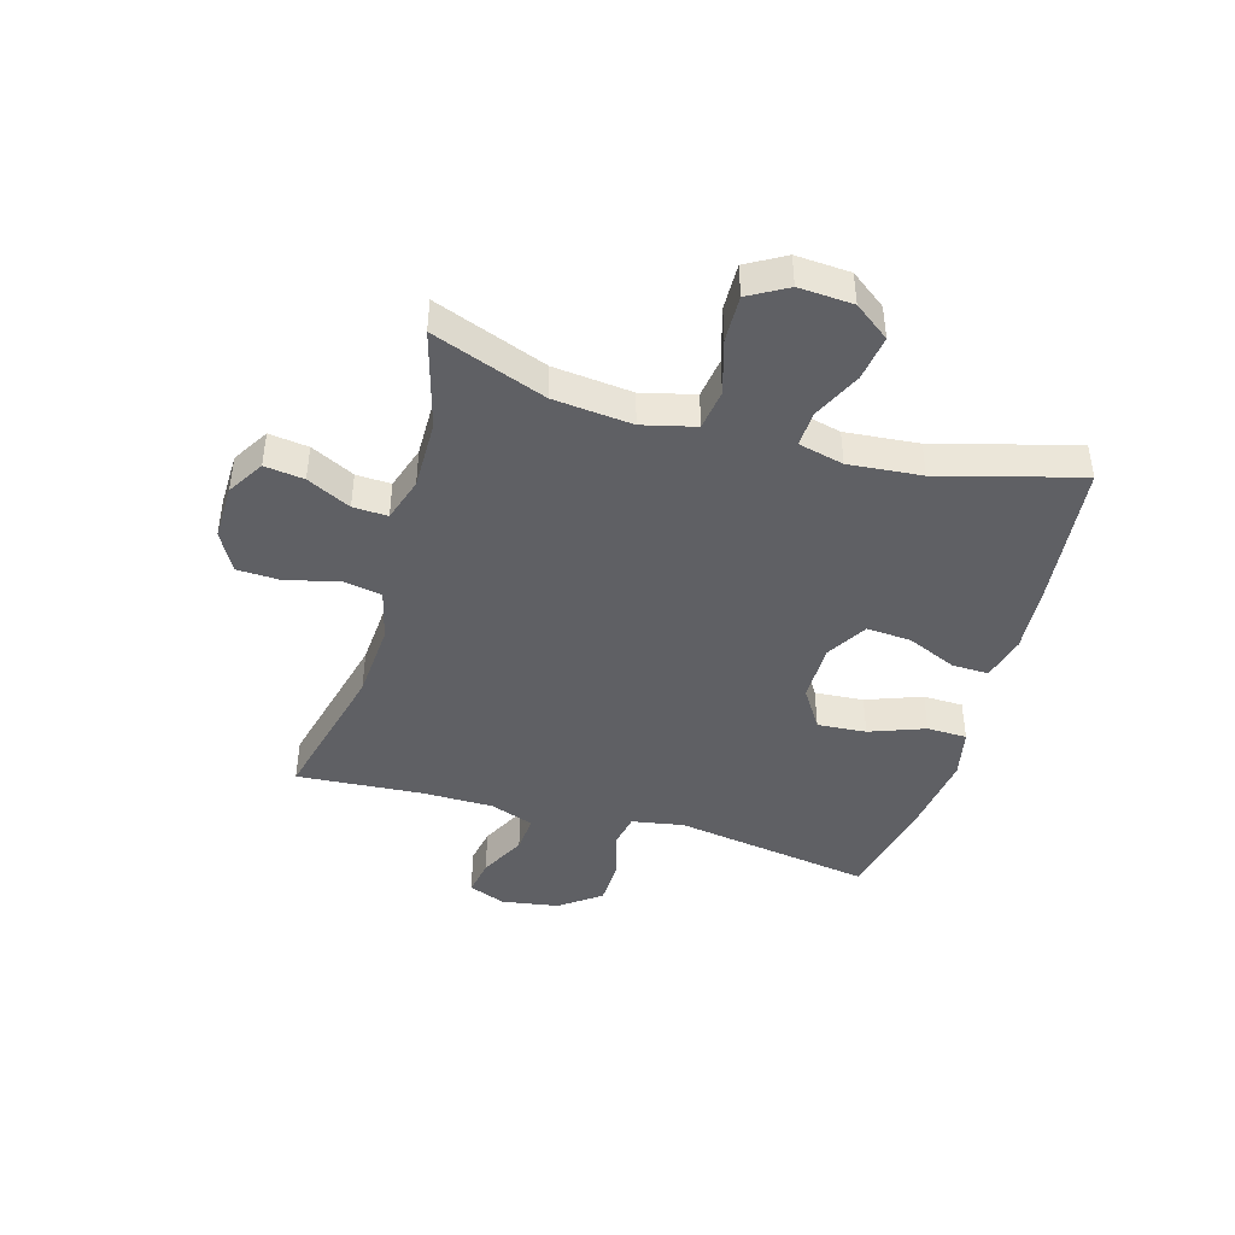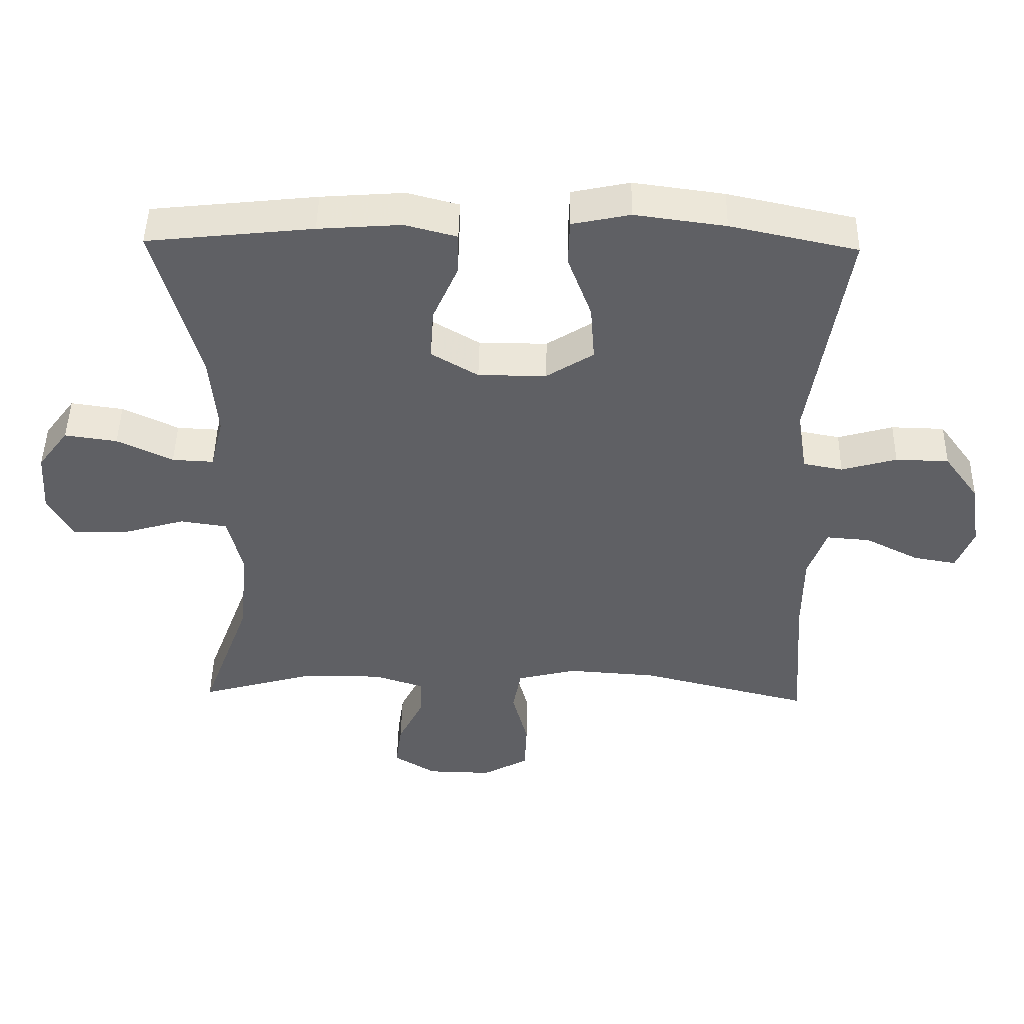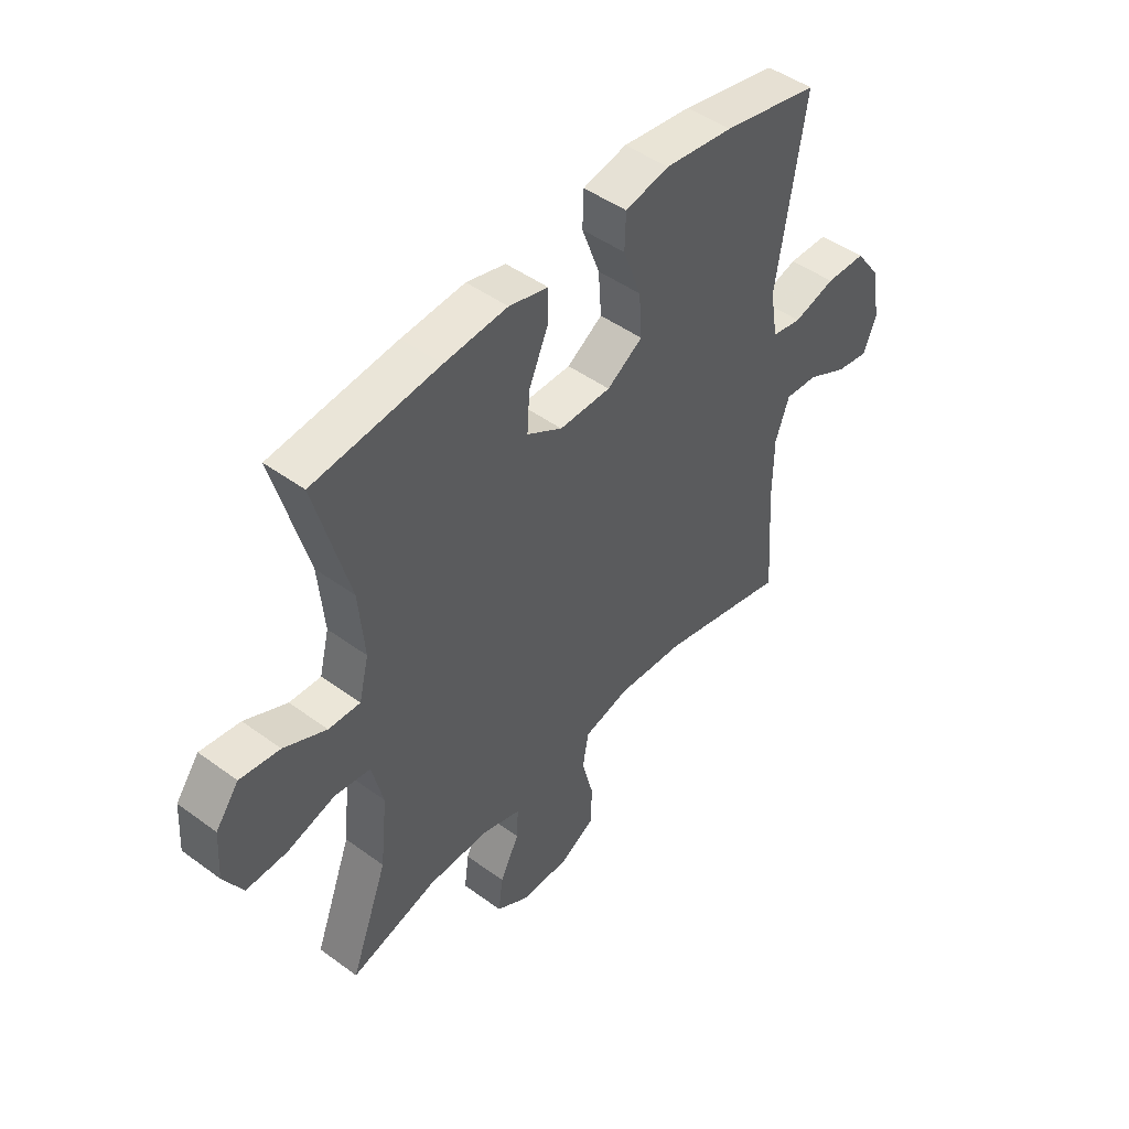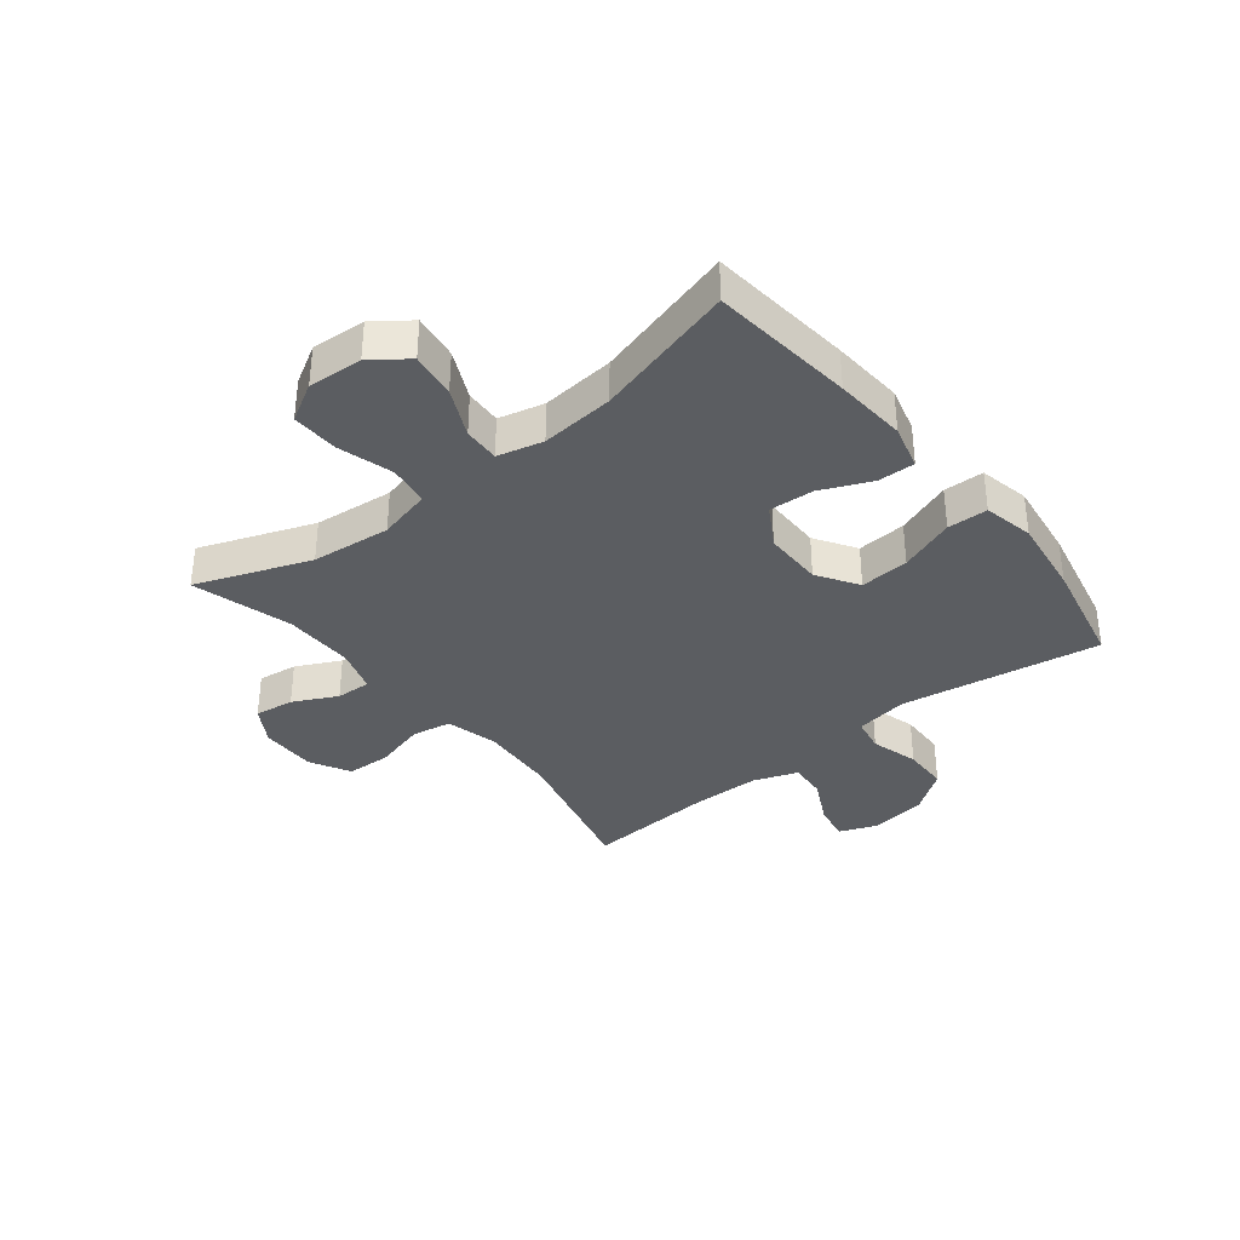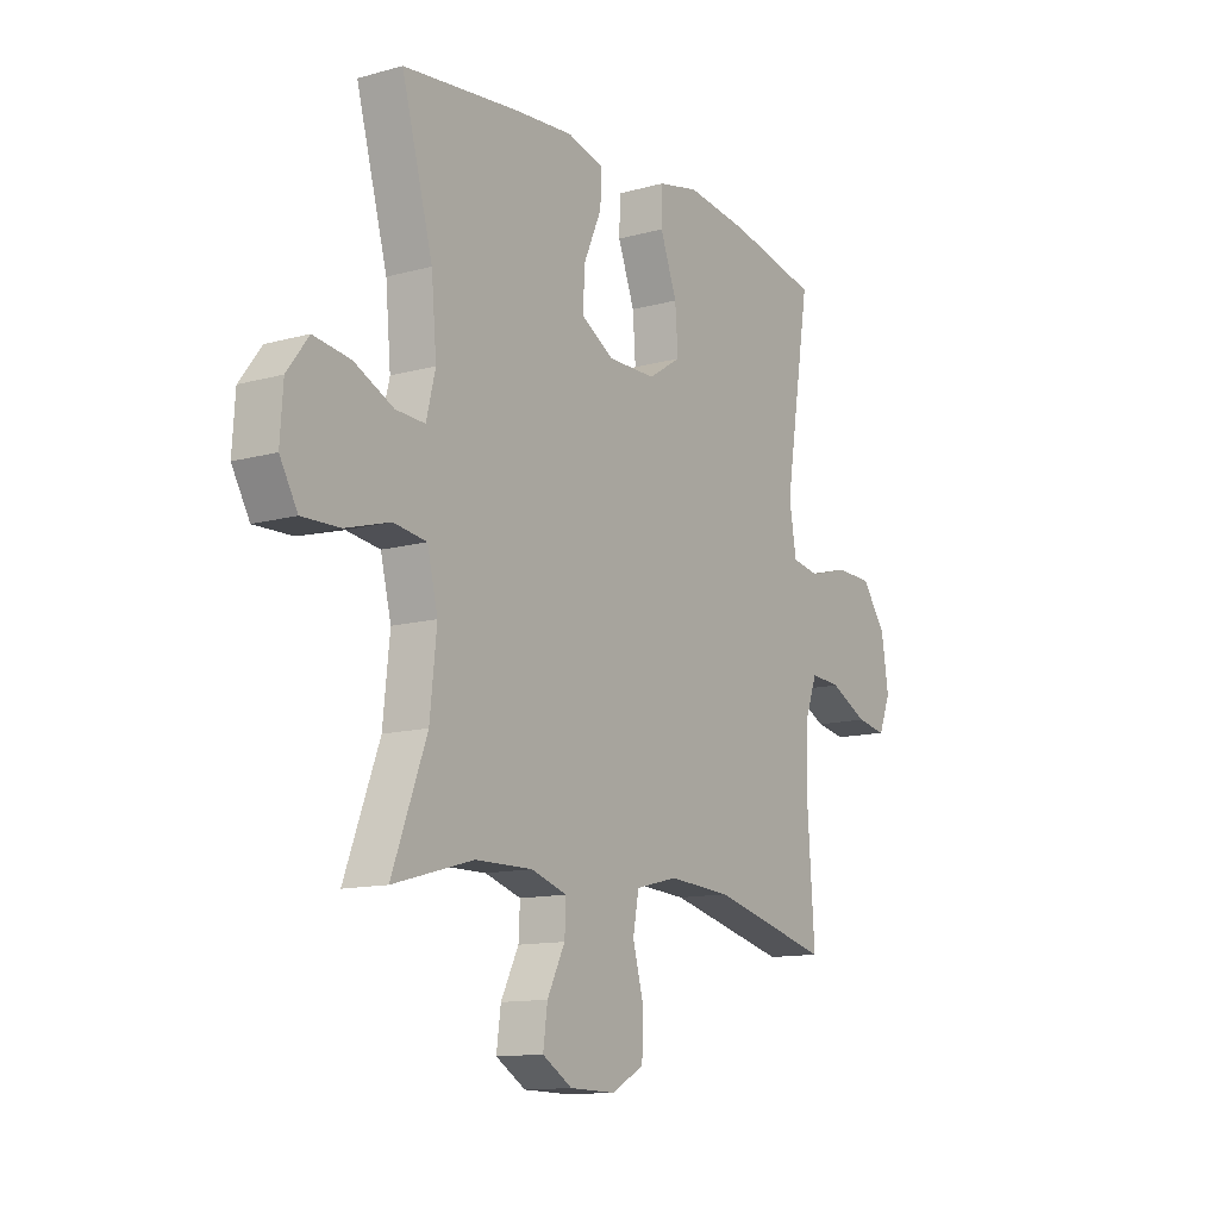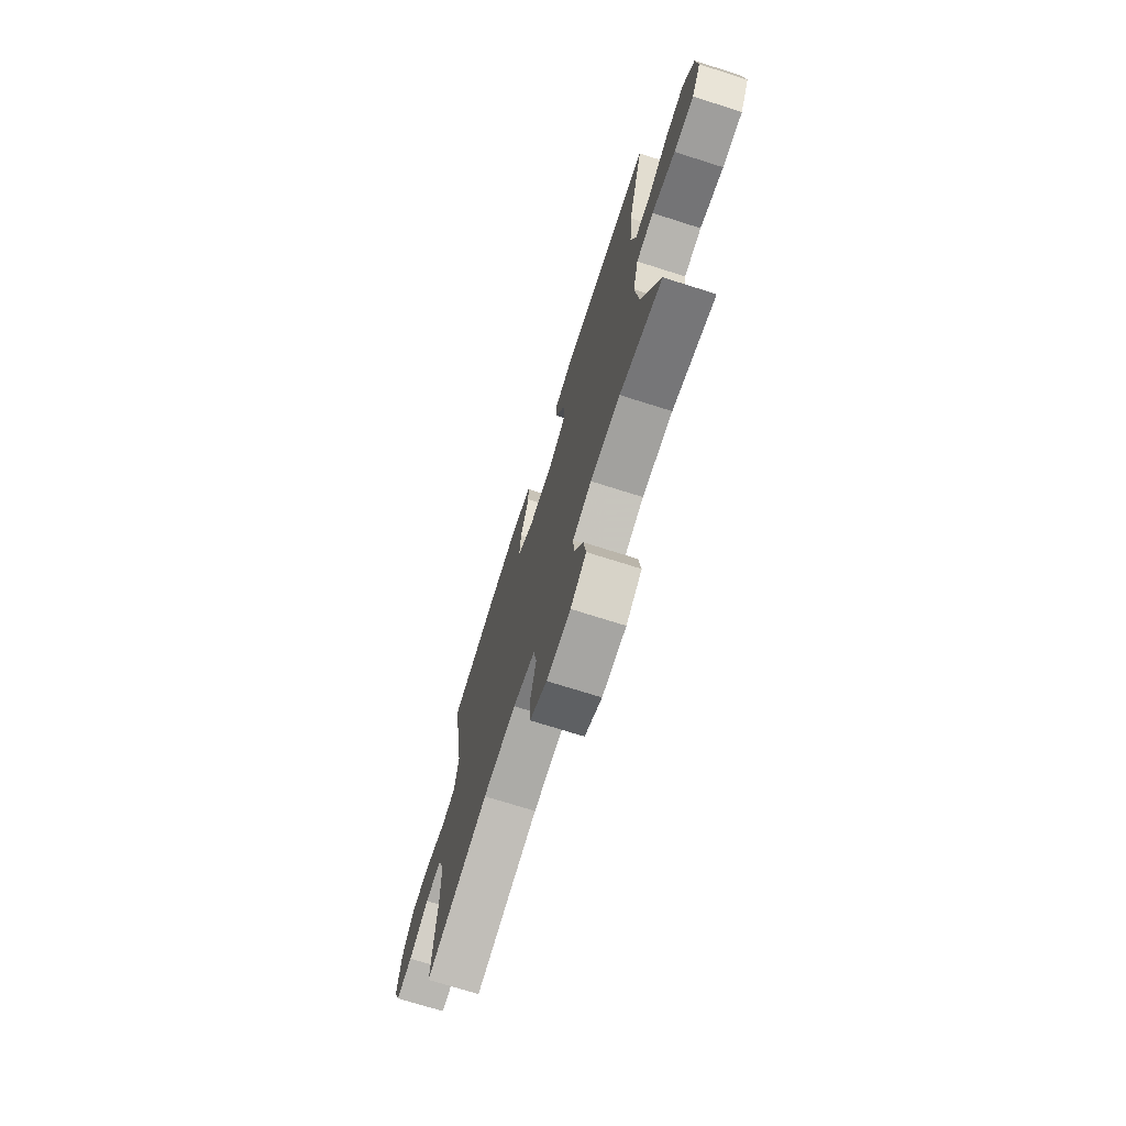
<metadata>
{"format":"obj","ext":"obj","renderer":"f3d","projection":"perspective","resolution":1024,"background":"white","views":[{"elev":-43.4,"azim":-106.0,"up":"+Y"},{"elev":46.7,"azim":1.1,"up":"+Z"},{"elev":47.1,"azim":-50.4,"up":"+Z"},{"elev":-35.6,"azim":-51.4,"up":"+Y"},{"elev":-12.4,"azim":-56.9,"up":"+Z"},{"elev":-72.4,"azim":-107.6,"up":"+Z"}]}
</metadata>
<code>
v -0.5 0.07 -0.5
v -0.428 0.07 -0.308
v -0.414 0.07 -0.174
v -0.436 0.07 -0.084
v -0.505 0.07 -0.074
v -0.598 0.07 -0.101
v -0.677 0.07 -0.103
v -0.714 0.07 -0.038
v -0.708 0.07 0.054
v -0.663 0.07 0.114
v -0.586 0.07 0.103
v -0.504 0.07 0.064
v -0.443 0.07 0.061
v -0.424 0.07 0.138
v -0.435 0.07 0.262
v -0.5 0.07 0.5
v -0.257 0.07 0.526
v -0.135 0.07 0.535
v -0.059 0.07 0.515
v -0.061 0.07 0.452
v -0.098 0.07 0.368
v -0.103 0.07 0.292
v -0.034 0.07 0.251
v 0.066 0.07 0.251
v 0.135 0.07 0.295
v 0.129 0.07 0.378
v 0.094 0.07 0.472
v 0.096 0.07 0.54
v 0.181 0.07 0.558
v 0.314 0.07 0.54
v 0.5 0.07 0.5
v 0.446 0.07 0.163
v 0.461 0.07 0.074
v 0.519 0.07 0.063
v 0.6 0.07 0.086
v 0.678 0.07 0.084
v 0.729 0.07 0.014
v 0.744 0.07 -0.083
v 0.719 0.07 -0.146
v 0.656 0.07 -0.135
v 0.577 0.07 -0.095
v 0.513 0.07 -0.09
v 0.486 0.07 -0.165
v 0.485 0.07 -0.285
v 0.5 0.07 -0.5
v 0.249 0.07 -0.438
v 0.118 0.07 -0.429
v 0.03 0.07 -0.451
v 0.018 0.07 -0.517
v 0.041 0.07 -0.604
v 0.038 0.07 -0.679
v -0.03 0.07 -0.716
v -0.125 0.07 -0.714
v -0.187 0.07 -0.676
v -0.178 0.07 -0.609
v -0.141 0.07 -0.535
v -0.138 0.07 -0.476
v -0.213 0.07 -0.452
v -0.332 0.07 -0.453
v -0.5 0 -0.5
v -0.428 0 -0.308
v -0.414 0 -0.174
v -0.436 0 -0.084
v -0.505 0 -0.074
v -0.598 0 -0.101
v -0.677 0 -0.103
v -0.714 0 -0.038
v -0.708 0 0.054
v -0.663 0 0.114
v -0.586 0 0.103
v -0.504 0 0.064
v -0.443 0 0.061
v -0.424 0 0.138
v -0.435 0 0.262
v -0.5 0 0.5
v -0.257 0 0.526
v -0.135 0 0.535
v -0.059 0 0.515
v -0.061 0 0.452
v -0.098 0 0.368
v -0.103 0 0.292
v -0.034 0 0.251
v 0.066 0 0.251
v 0.135 0 0.295
v 0.129 0 0.378
v 0.094 0 0.472
v 0.096 0 0.54
v 0.181 0 0.558
v 0.314 0 0.54
v 0.5 0 0.5
v 0.446 0 0.163
v 0.461 0 0.074
v 0.519 0 0.063
v 0.6 0 0.086
v 0.678 0 0.084
v 0.729 0 0.014
v 0.744 0 -0.083
v 0.719 0 -0.146
v 0.656 0 -0.135
v 0.577 0 -0.095
v 0.513 0 -0.09
v 0.486 0 -0.165
v 0.485 0 -0.285
v 0.5 0 -0.5
v 0.249 0 -0.438
v 0.118 0 -0.429
v 0.03 0 -0.451
v 0.018 0 -0.517
v 0.041 0 -0.604
v 0.038 0 -0.679
v -0.03 0 -0.716
v -0.125 0 -0.714
v -0.187 0 -0.676
v -0.178 0 -0.609
v -0.141 0 -0.535
v -0.138 0 -0.476
v -0.213 0 -0.452
v -0.332 0 -0.453
f 53 54 55 56
f 53 56 57
f 52 53 57
f 49 50 51 52
f 48 49 52 57
f 47 48 57 58
f 44 45 46
f 43 44 46 47
f 42 43 47 58
f 38 39 40 41
f 38 41 42
f 37 38 42
f 34 35 36 37
f 33 34 37 42
f 29 30 31 32
f 29 32 33
f 26 27 28 29
f 25 26 29 33
f 24 25 33 42
f 18 19 20 21
f 18 21 22
f 15 16 17 18
f 14 15 18 22
f 13 14 22 23
f 9 10 11 12
f 9 12 13
f 8 9 13
f 5 6 7 8
f 4 5 8 13
f 3 4 13 23
f 59 1 2
f 24 42 58 59
f 23 24 59
f 2 3 23 59
f 115 114 113 112
f 116 115 112
f 116 112 111
f 111 110 109 108
f 116 111 108 107
f 117 116 107 106
f 105 104 103
f 106 105 103 102
f 117 106 102 101
f 100 99 98 97
f 101 100 97
f 101 97 96
f 96 95 94 93
f 101 96 93 92
f 91 90 89 88
f 92 91 88
f 88 87 86 85
f 92 88 85 84
f 101 92 84 83
f 80 79 78 77
f 81 80 77
f 77 76 75 74
f 81 77 74 73
f 82 81 73 72
f 71 70 69 68
f 72 71 68
f 72 68 67
f 67 66 65 64
f 72 67 64 63
f 82 72 63 62
f 61 60 118
f 118 117 101 83
f 118 83 82
f 118 82 62 61
f 1 60 61 2
f 2 61 62 3
f 3 62 63 4
f 4 63 64 5
f 5 64 65 6
f 6 65 66 7
f 7 66 67 8
f 8 67 68 9
f 9 68 69 10
f 10 69 70 11
f 11 70 71 12
f 12 71 72 13
f 13 72 73 14
f 14 73 74 15
f 15 74 75 16
f 16 75 76 17
f 17 76 77 18
f 18 77 78 19
f 19 78 79 20
f 20 79 80 21
f 21 80 81 22
f 22 81 82 23
f 23 82 83 24
f 24 83 84 25
f 25 84 85 26
f 26 85 86 27
f 27 86 87 28
f 28 87 88 29
f 29 88 89 30
f 30 89 90 31
f 31 90 91 32
f 32 91 92 33
f 33 92 93 34
f 34 93 94 35
f 35 94 95 36
f 36 95 96 37
f 37 96 97 38
f 38 97 98 39
f 39 98 99 40
f 40 99 100 41
f 41 100 101 42
f 42 101 102 43
f 43 102 103 44
f 44 103 104 45
f 45 104 105 46
f 46 105 106 47
f 47 106 107 48
f 48 107 108 49
f 49 108 109 50
f 50 109 110 51
f 51 110 111 52
f 52 111 112 53
f 53 112 113 54
f 54 113 114 55
f 55 114 115 56
f 56 115 116 57
f 57 116 117 58
f 58 117 118 59
f 59 118 60 1

</code>
